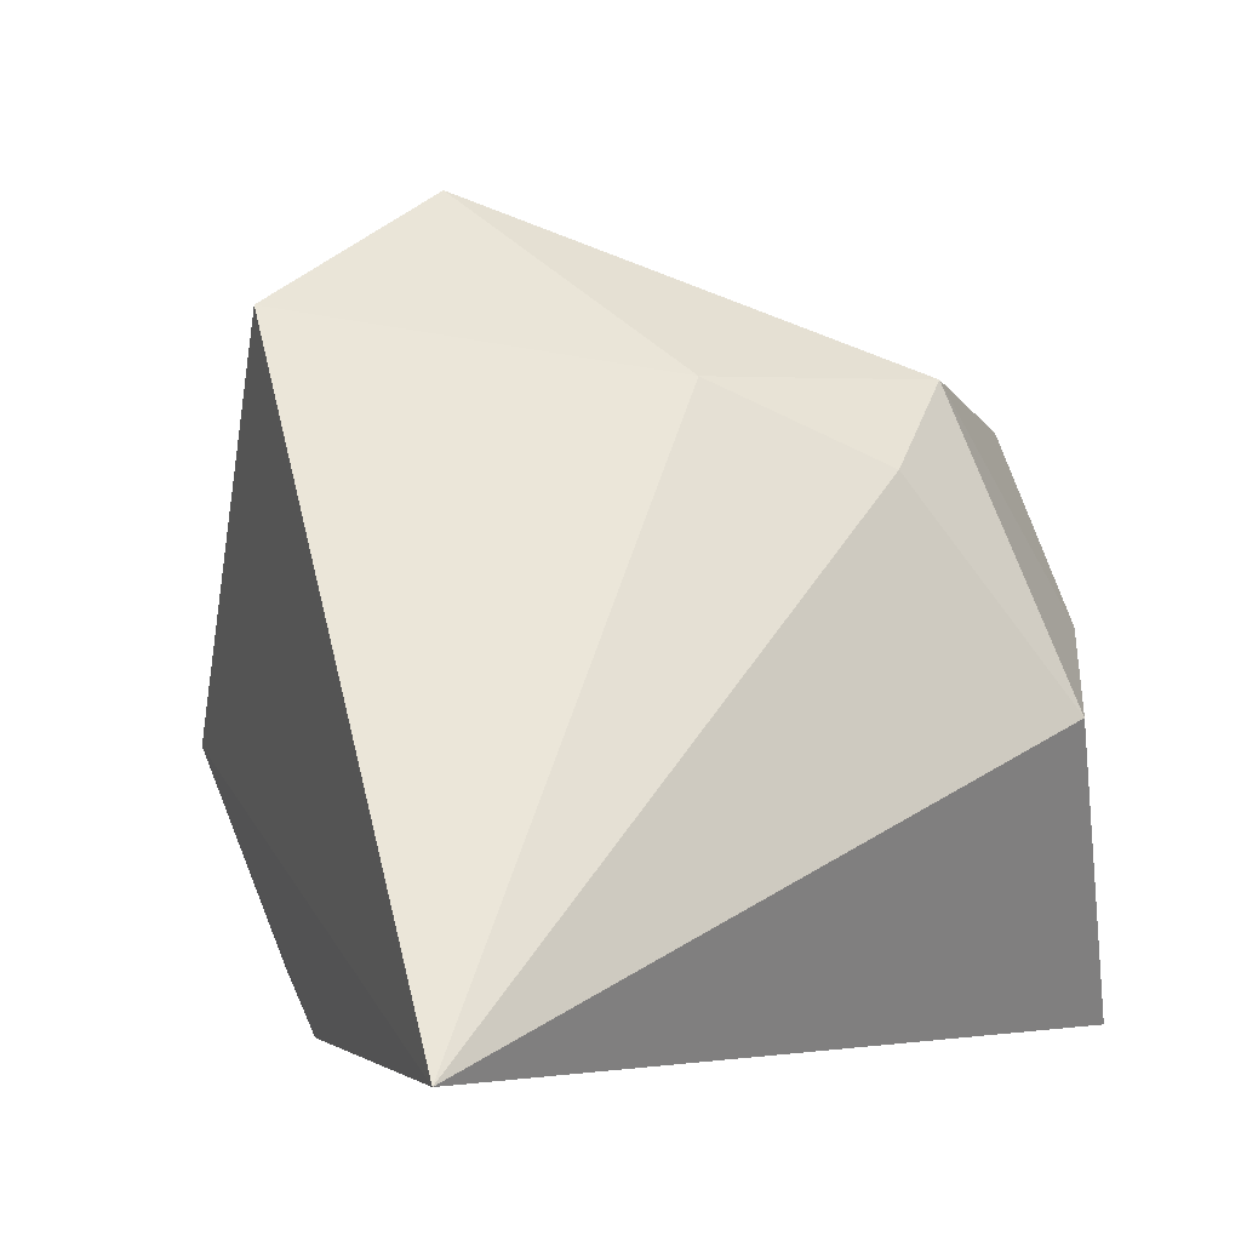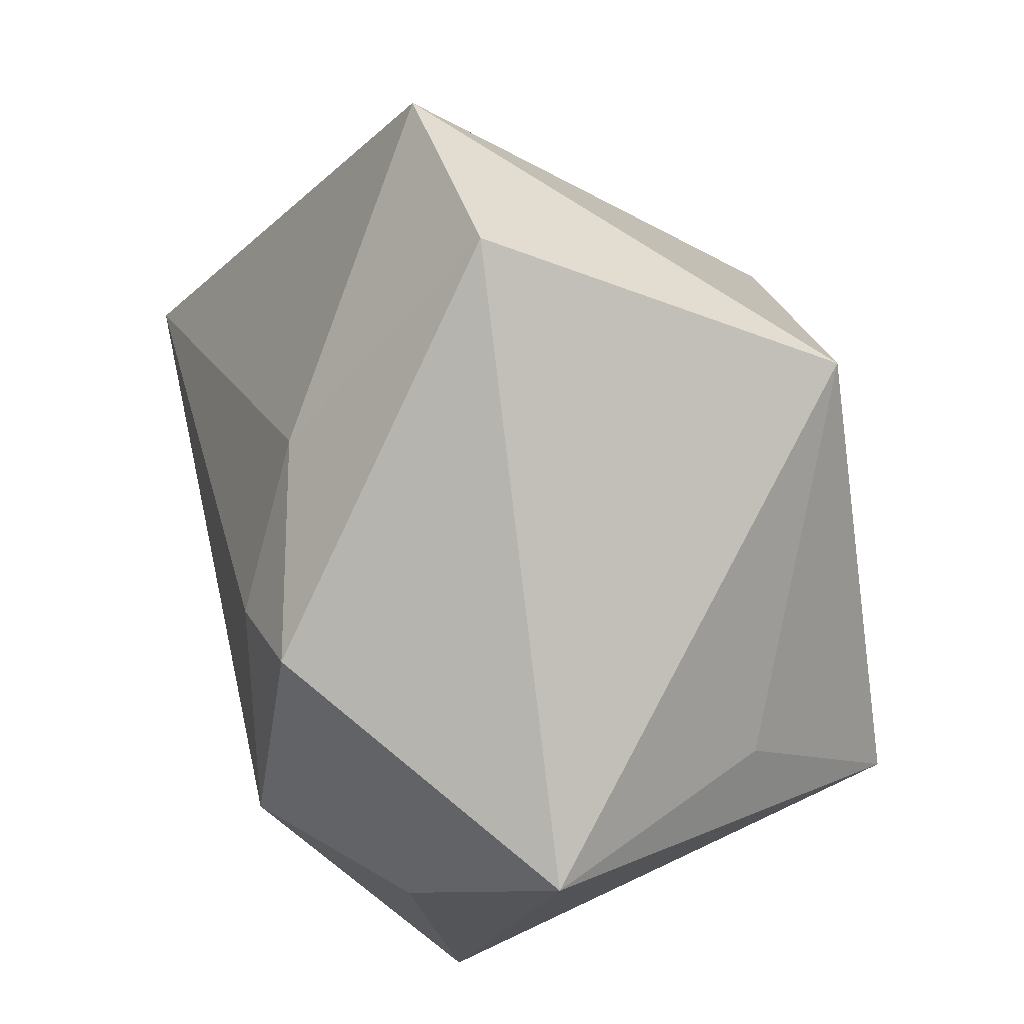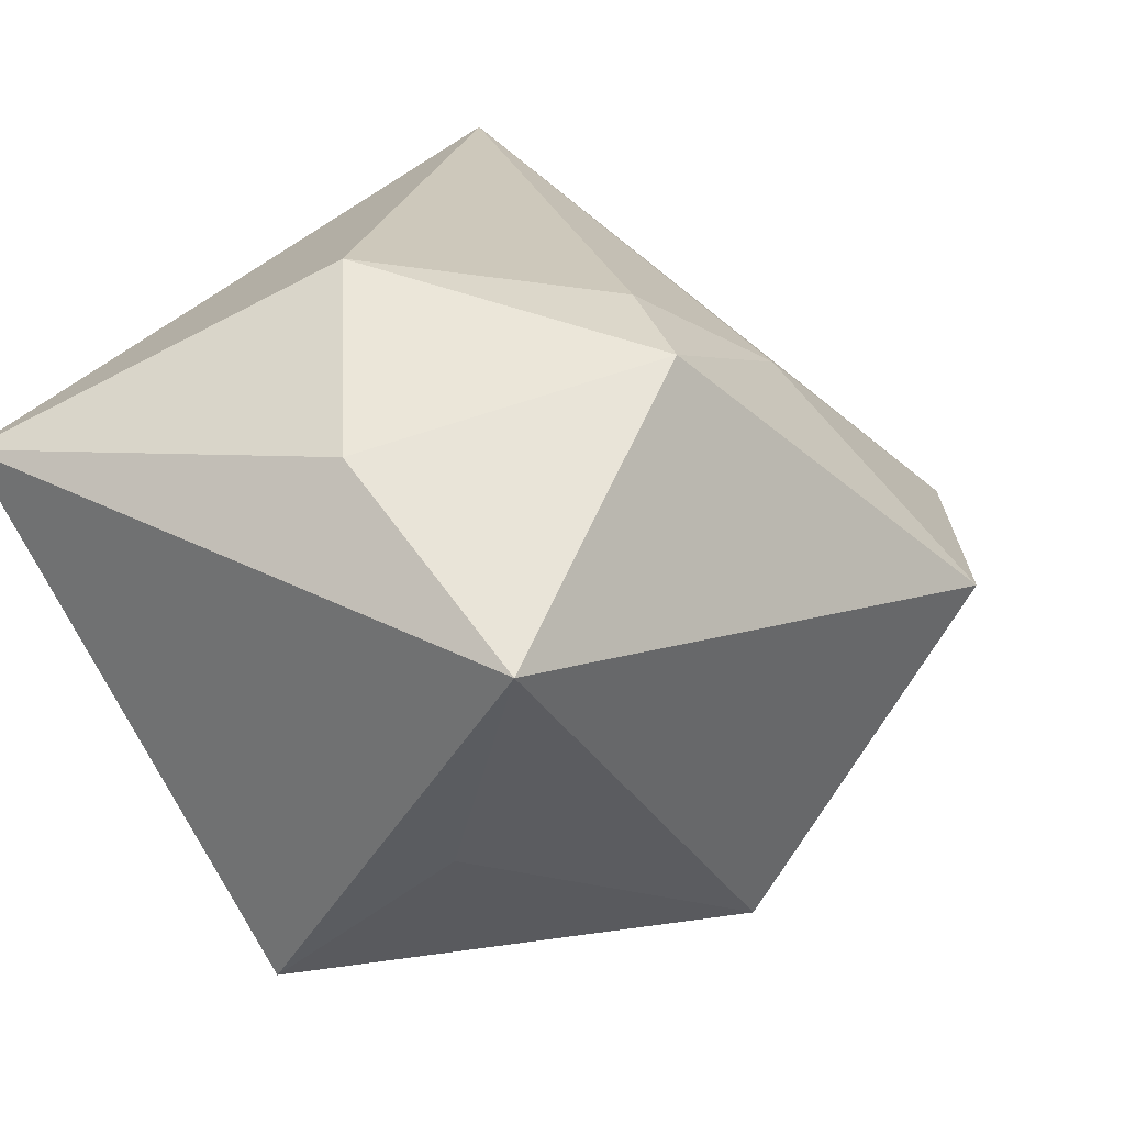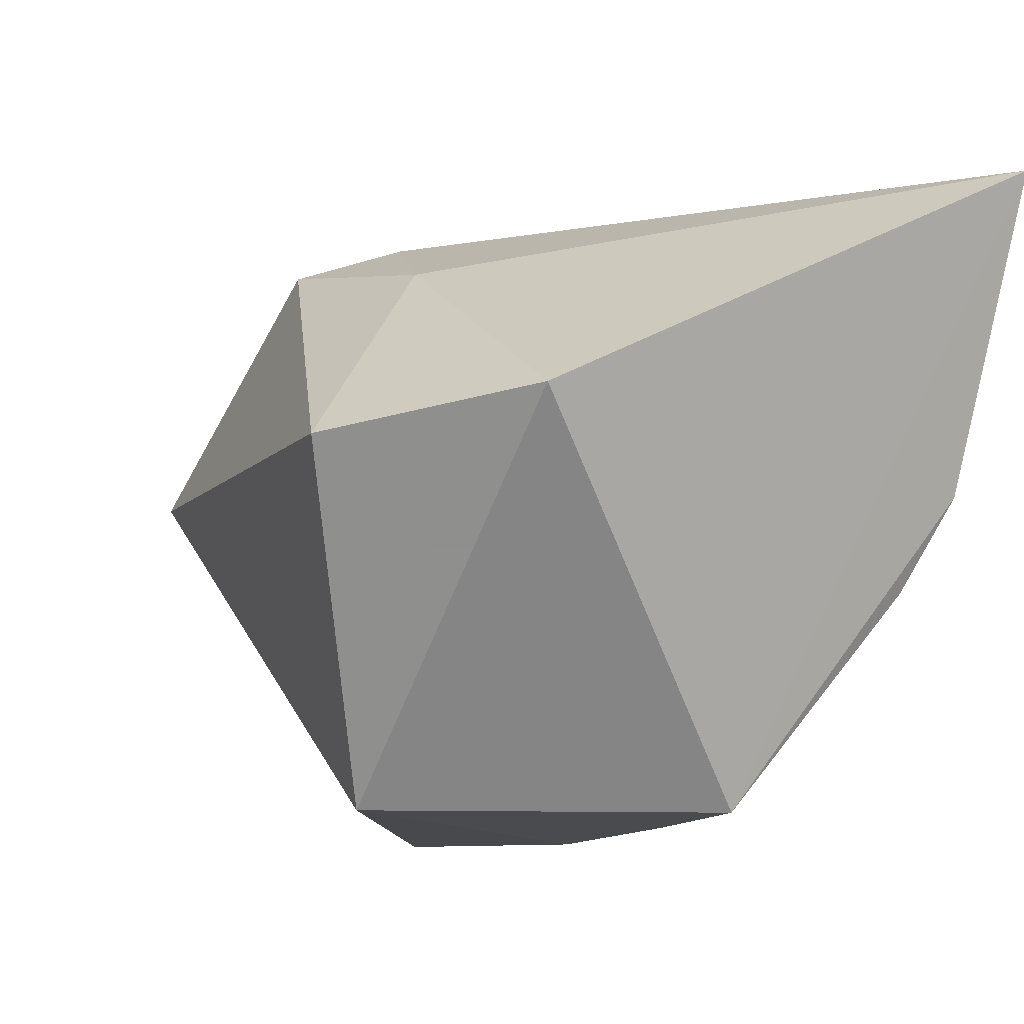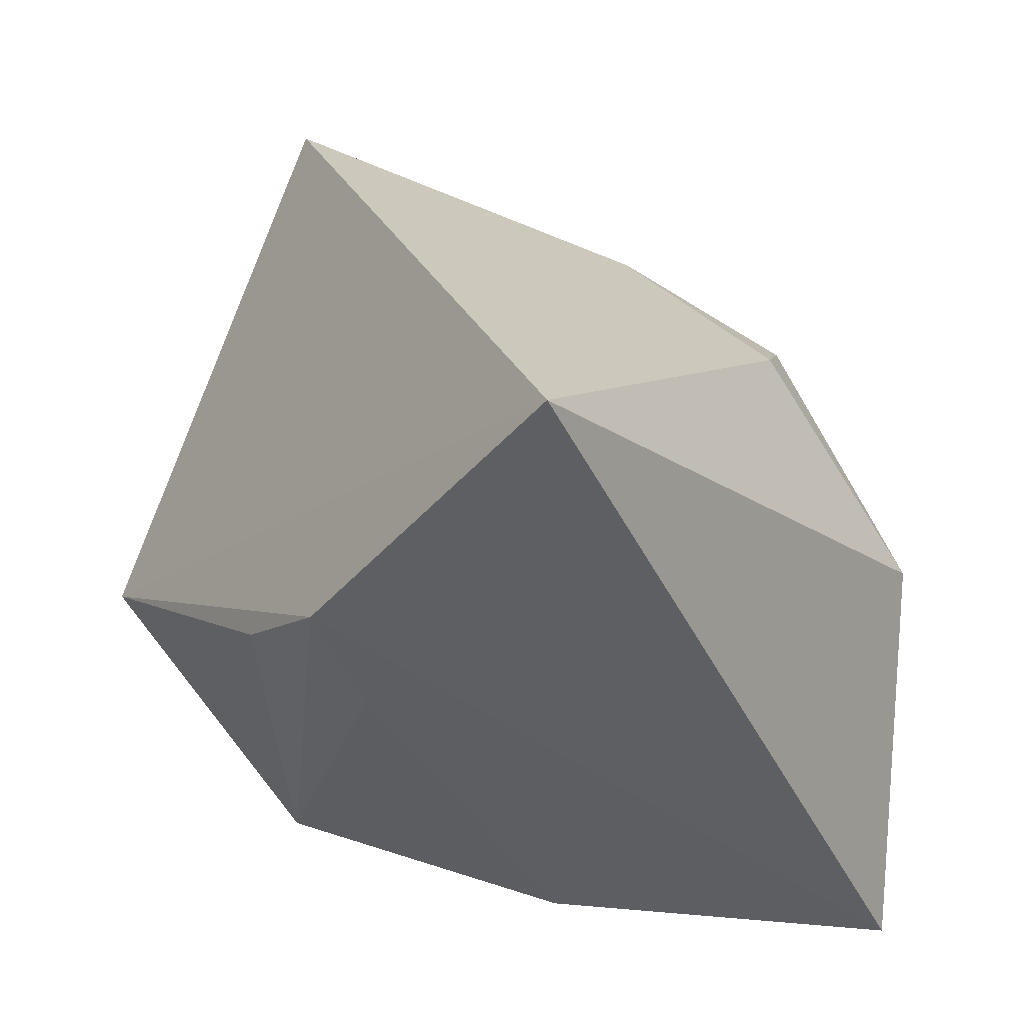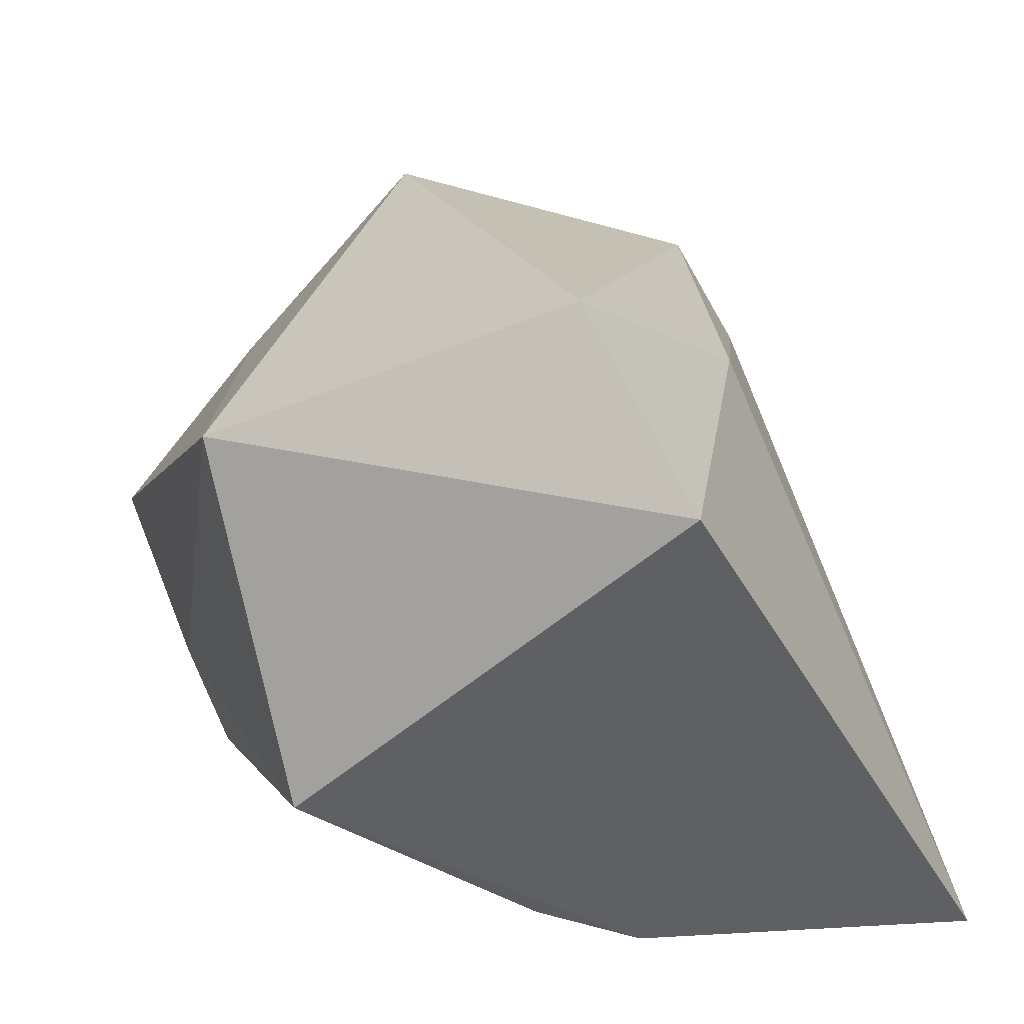
<metadata>
{"format":"obj","ext":"obj","renderer":"f3d","projection":"perspective","resolution":1024,"background":"white","views":[{"elev":-4.3,"azim":-38.1,"up":"+Y"},{"elev":76.9,"azim":76.1,"up":"+Y"},{"elev":18.7,"azim":120.3,"up":"+Z"},{"elev":-14.1,"azim":-125.9,"up":"+Z"},{"elev":-41.3,"azim":-54.7,"up":"+Y"},{"elev":35.6,"azim":-114.9,"up":"+Y"}]}
</metadata>
<code>
v 0.03585 0.02296 0.004059
v -0.0215 -0.004268 -0.03137
v -0.0399 -0.02719 0.0295
v 0.03736 -0.02719 0.01437
v 0.0297 -0.00429 -0.03007
v 0.01086 0.02277 0.02277
v -0.02629 -0.02171 -0.009983
v 0.00411 0.01511 0.02536
v 0.02718 0.01195 -0.01672
v 0.01942 -0.002843 0.02923
v -0.0355 0.02655 -0.0001449
v 0.003434 -0.01662 -0.02963
v 0.01818 -0.02527 -0.009762
v -0.01755 0.03782 -0.002241
v 0.008417 -0.008463 -0.03137
v -0.003341 0.02385 -0.03137
v -0.02951 -0.02624 -0.0006597
v -0.01762 -0.02591 -0.004315
v 0.03154 0.005201 0.01704
v -0.008689 0.02175 0.01776
f 11 2 3
f 5 1 4
f 17 3 2
f 4 3 17
f 17 18 4
f 4 18 13
f 13 5 4
f 16 2 11
f 11 3 20
f 14 6 1
f 14 16 11
f 1 16 14
f 11 20 14
f 14 20 6
f 10 3 4
f 7 17 2
f 5 13 12
f 12 7 2
f 12 13 18
f 18 17 12
f 17 7 12
f 1 5 9
f 9 16 1
f 5 16 9
f 8 20 3
f 6 20 8
f 3 10 8
f 8 10 6
f 1 6 19
f 6 10 19
f 4 1 19
f 19 10 4
f 15 12 2
f 5 12 15
f 2 16 15
f 15 16 5

</code>
